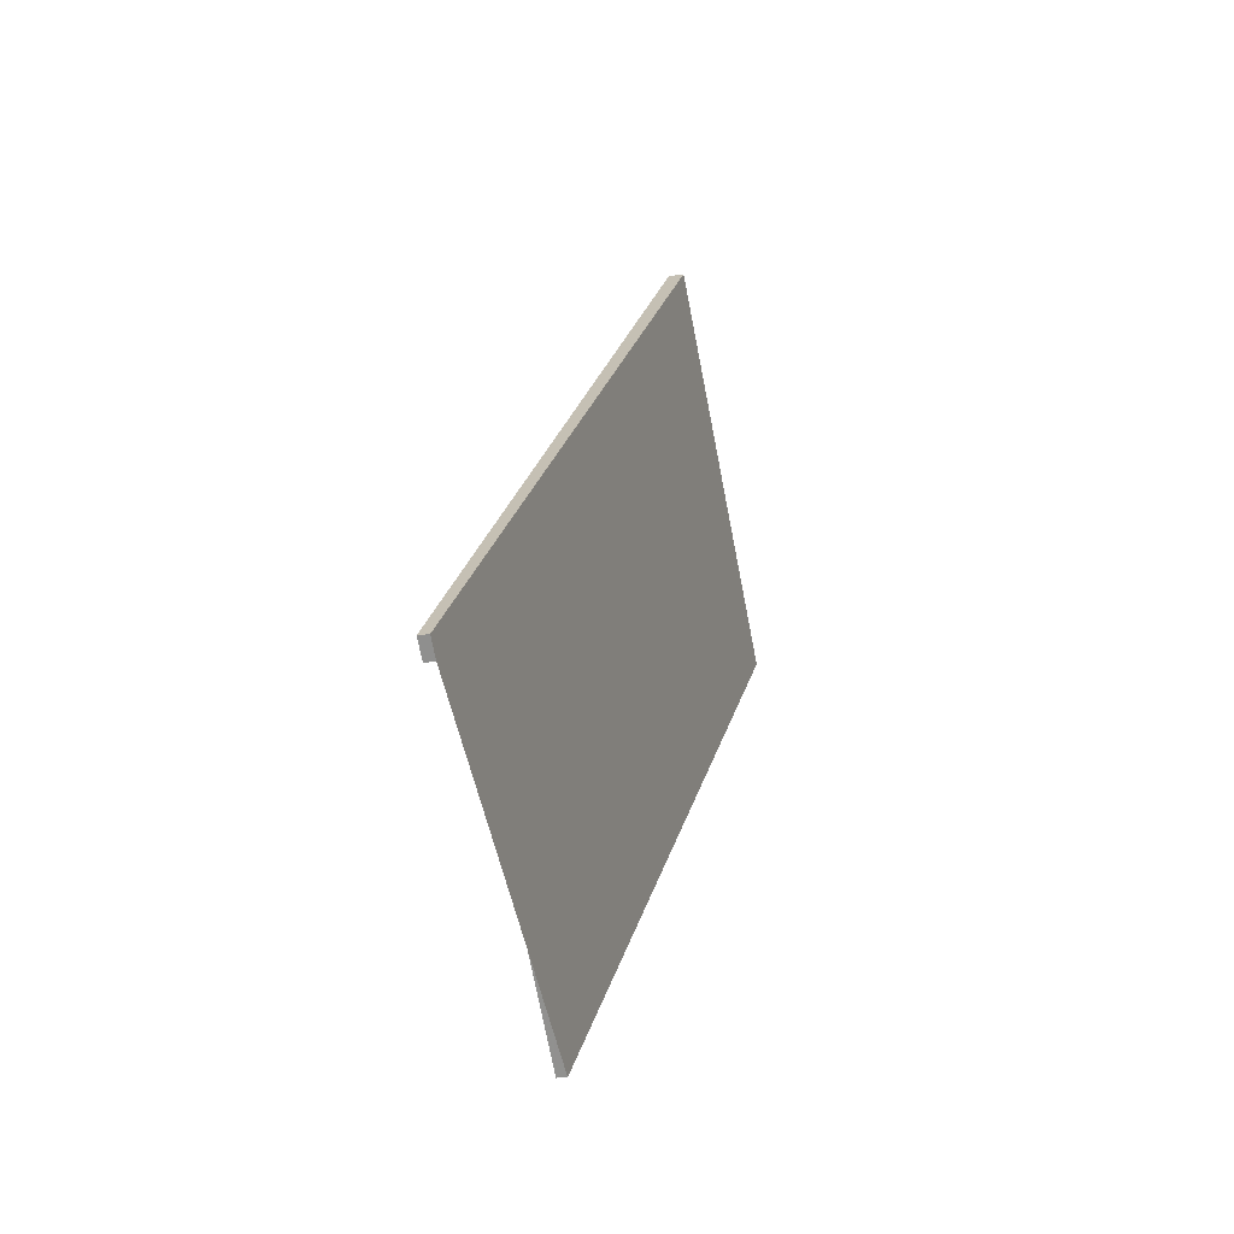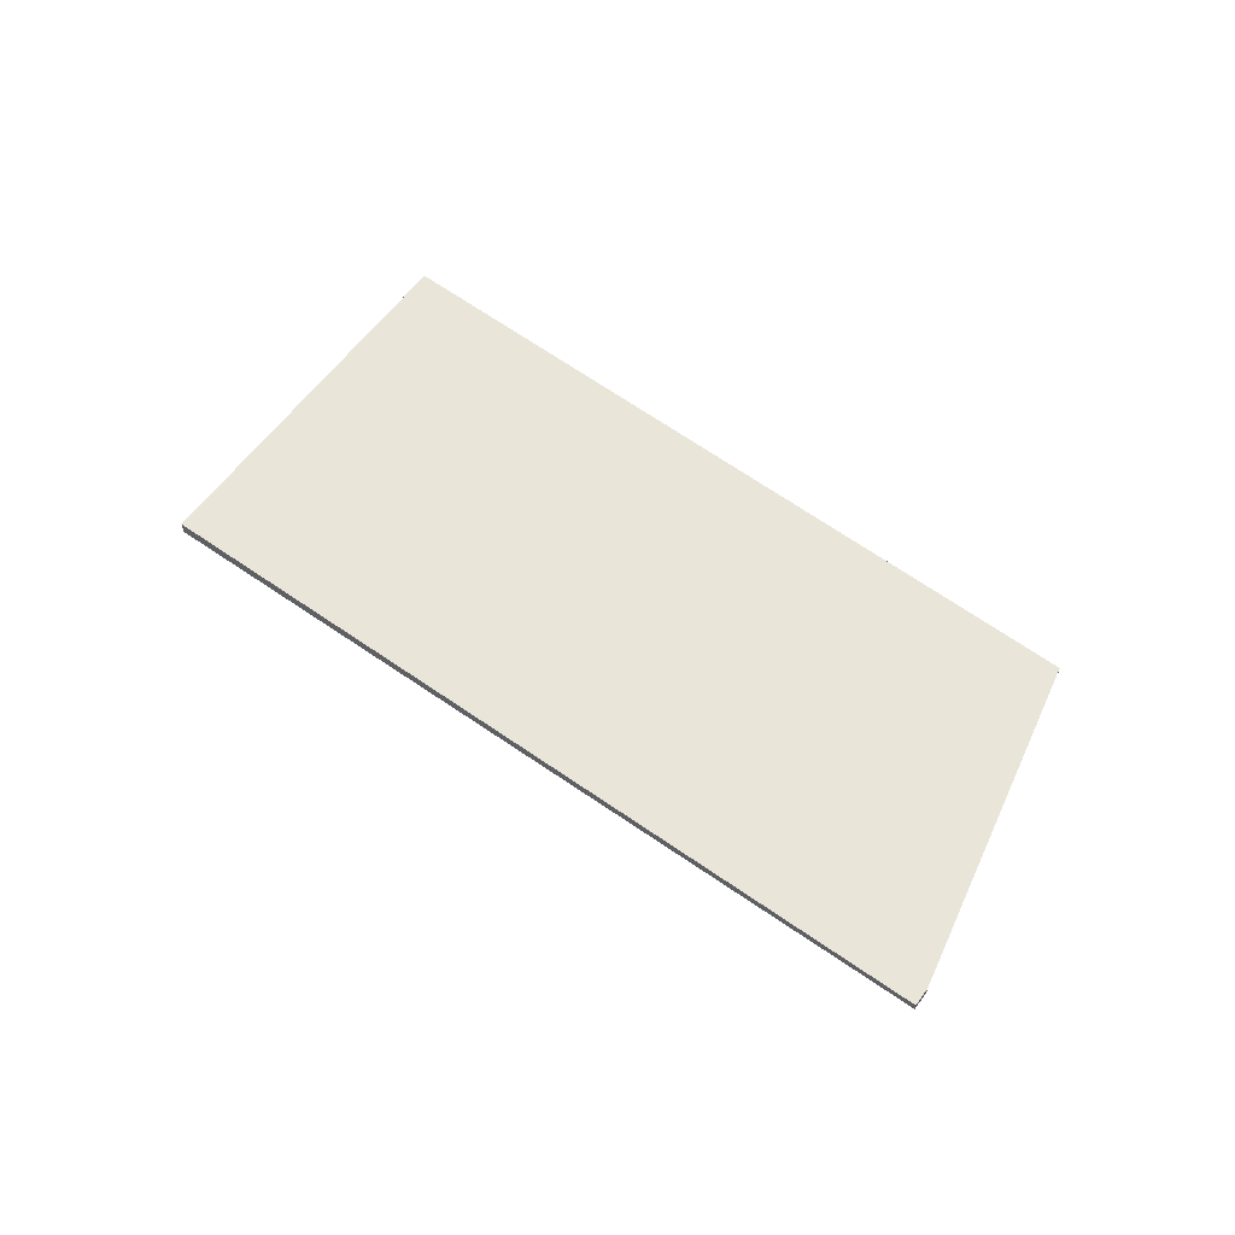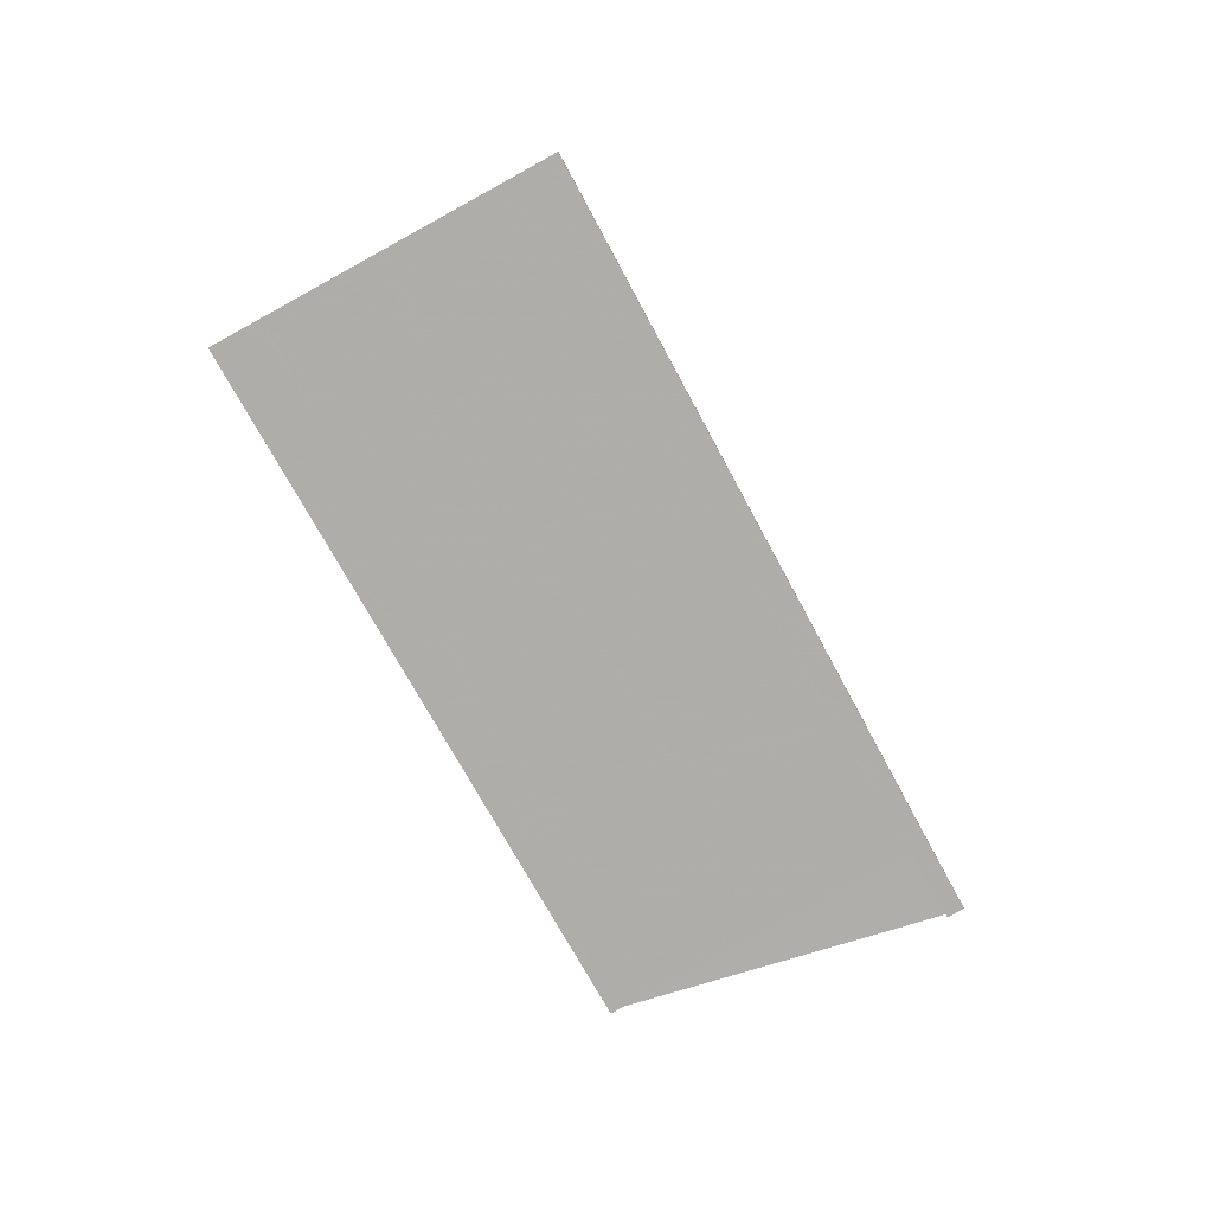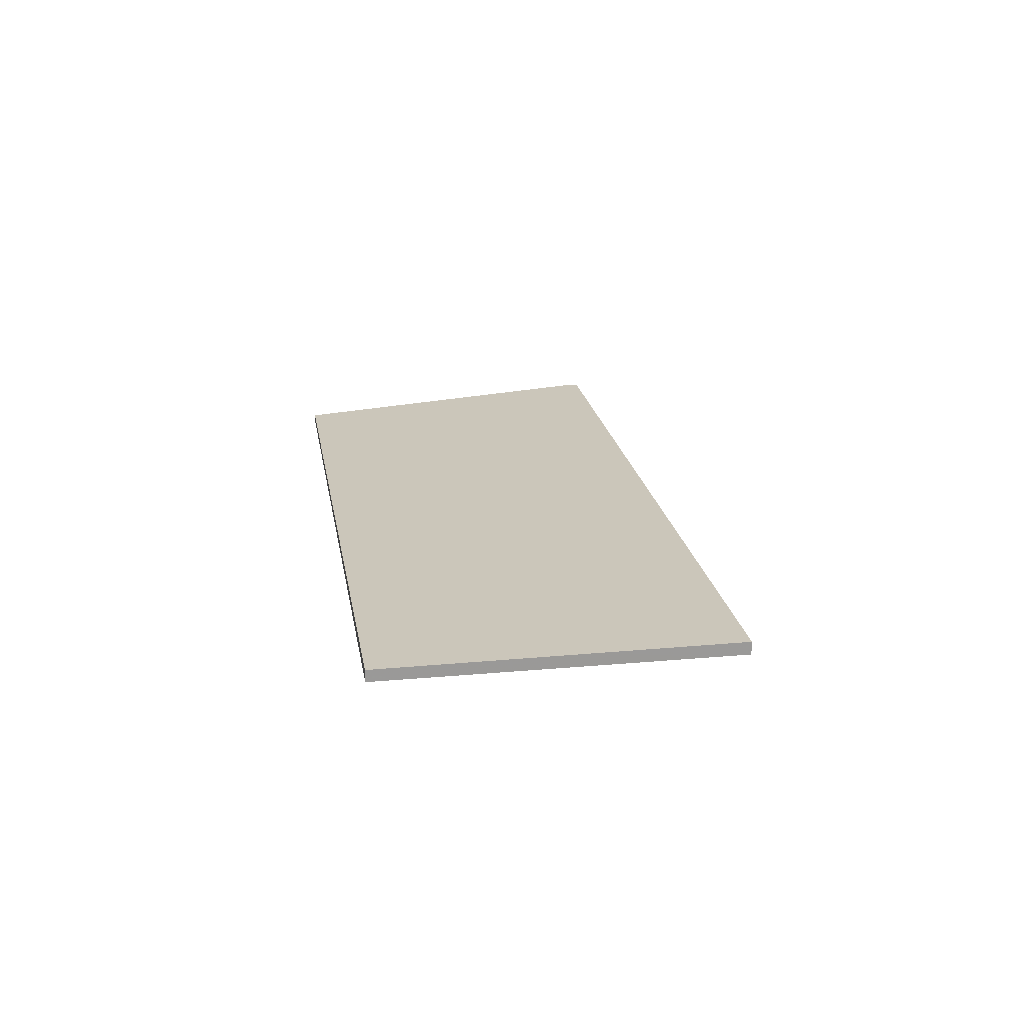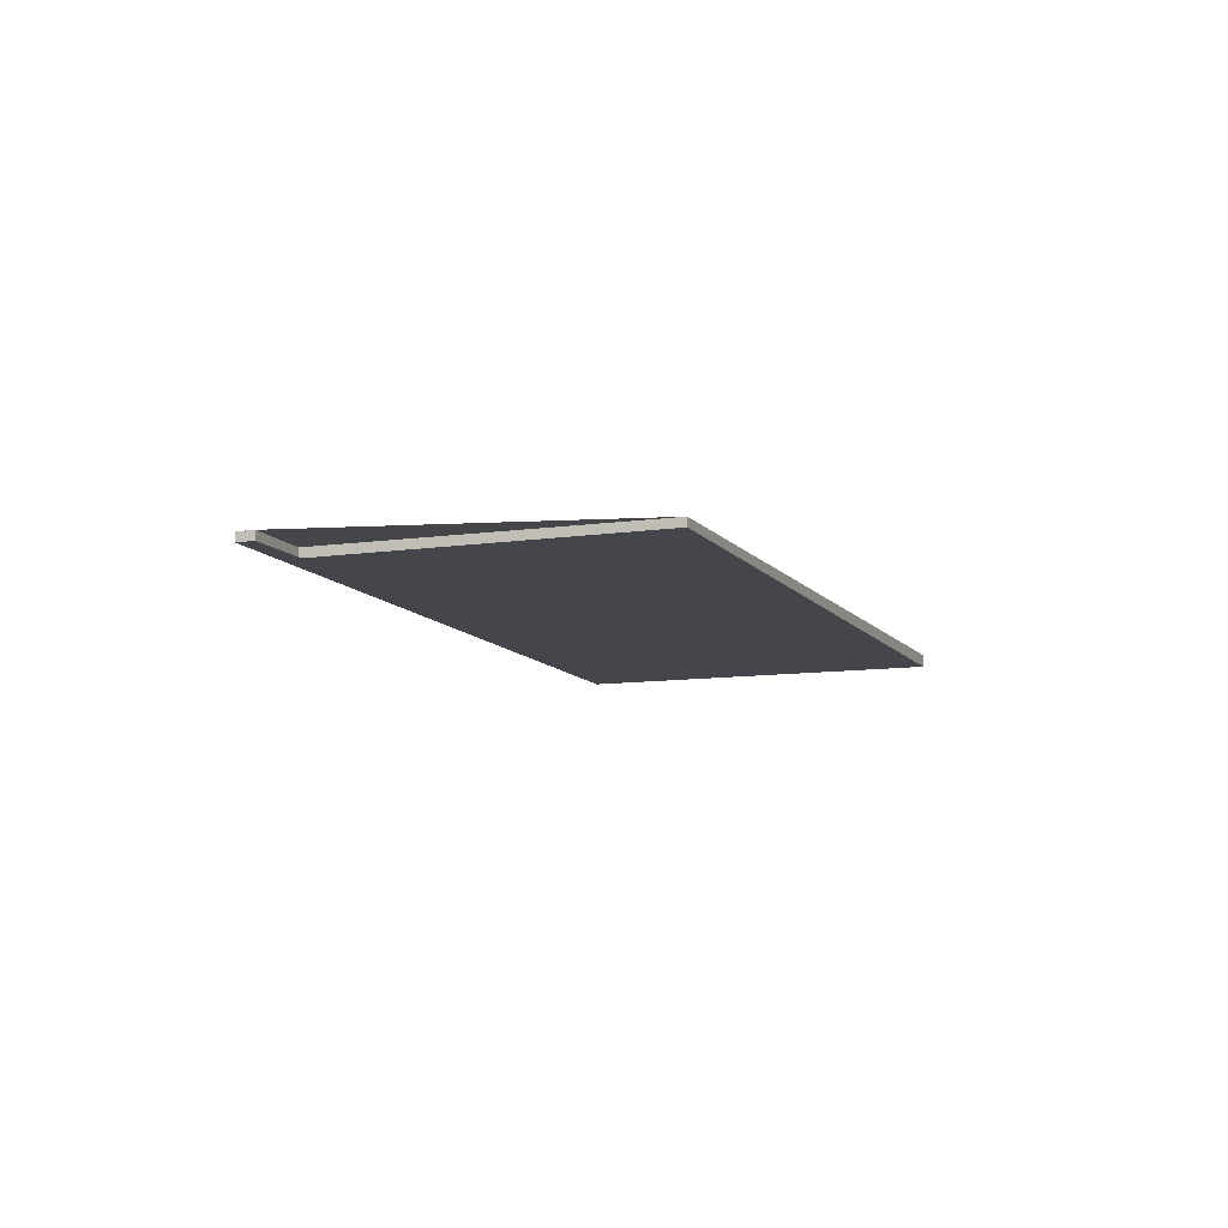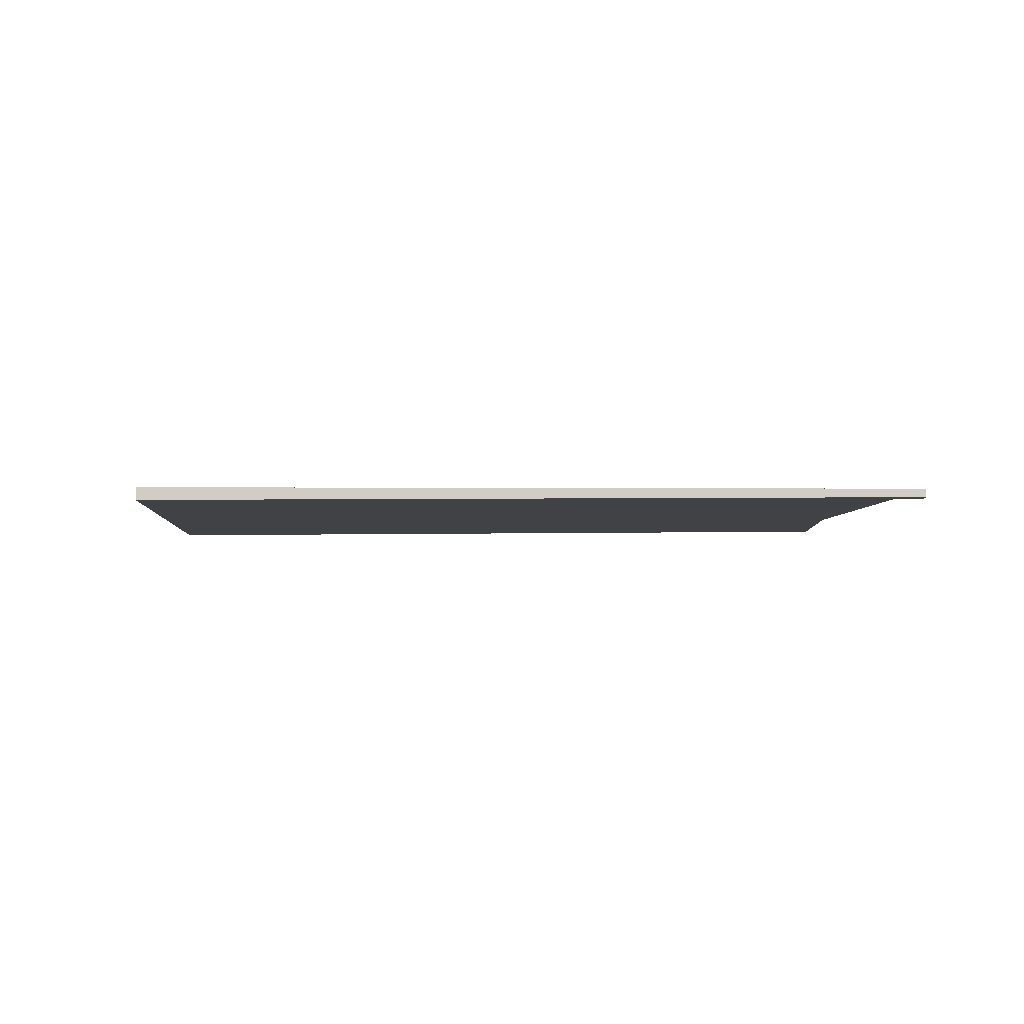
<metadata>
{"format":"obj","ext":"obj","renderer":"f3d","projection":"perspective","resolution":1024,"background":"white","views":[{"elev":-20.7,"azim":-73.6,"up":"+Y"},{"elev":59.7,"azim":-102.0,"up":"+Z"},{"elev":-77.8,"azim":160.5,"up":"+Z"},{"elev":21.2,"azim":122.1,"up":"+Z"},{"elev":-9.7,"azim":-28.0,"up":"+Z"},{"elev":-6.5,"azim":-138.8,"up":"+Z"}]}
</metadata>
<code>
v -1849 -239.4 -0.199
v -1858 -247.3 -0.1344
v -1861 -243.2 -0.1477
v -1862 -244 -0.1412
v -1862 -243.8 -0.1419
v -1853 -235 -0.2132
v -1861 -243.3 -0.1476
v -1852 -235.4 -0.2118
v -1860 -244.6 -0.1432
v -1851 -236.7 -0.2075
v -1851 -236.9 -0.2062
v -1852 -235.6 -0.2105
v -1849 -239.6 -0.1977
v -1854 -236.9 -0.1998
v -1853 -238.2 -0.1954
v -1850 -240.9 -0.1866
v -1854 -239.2 -0.1877
v -1855 -237.9 -0.1919
v -1851 -241.8 -0.1791
v -1860 -245 -0.1418
v -1853 -239.6 -0.1863
v -1852 -238.7 -0.194
v -1852 -241.6 -0.1799
v -1858 -247.2 -0.1348
v -1851 -240.6 -0.1875
v -1853 -240.2 -0.1842
v -1859 -245.8 -0.1392
v -1852 -239.3 -0.1919
v -1856 -245.1 -0.1512
v -1857 -243.8 -0.1555
v -1857 -243.1 -0.1579
v -1857 -246.4 -0.1409
v -1858 -245.1 -0.1452
v -1859 -244.3 -0.1476
v -1853 -235.2 -0.2119
v -1854 -236.5 -0.2011
v -1855 -237.5 -0.1931
v -1851 -237.3 -0.2049
v -1851 -237.2 -0.2061
v -1849 -239.1 -0.1999
v -1849 -239.3 -0.1987
v -1850 -237.8 -0.2042
v -1850 -237.9 -0.2029
v -1858 -242.6 -0.1592
v -1859 -241.3 -0.1635
v -1855 -245.3 -0.1507
v -1859 -241 -0.1644
v -1859 -243.9 -0.149
v -1860 -242.6 -0.1532
v -1857 -246.5 -0.1404
v -1861 -242.3 -0.1541
v -1852 -235.3 -0.2121
v -1852 -235.5 -0.2108
v -1857 -240 -0.1743
v -1859 -241.4 -0.1634
v -1854 -236.8 -0.2
v -1855 -237.8 -0.1921
v -1860 -242.6 -0.153
v -1861 -243.3 -0.1473
v -1854 -240.2 -0.181
v -1854 -240.9 -0.1788
v -1854 -239.8 -0.1824
v -1852 -242.3 -0.1744
v -1852 -242.5 -0.1736
v -1856 -238.5 -0.1868
v -1856 -238.4 -0.1869
v -1856 -238.1 -0.188
v -1854 -241.2 -0.1764
v -1854 -240.5 -0.1785
v -1855 -240.1 -0.1799
v -1852 -242.8 -0.1714
v -1853 -242.5 -0.1721
v -1856 -238.8 -0.1842
v -1856 -238.8 -0.1843
v -1856 -238.4 -0.1853
v -1857 -244.4 -0.1505
v -1856 -245.8 -0.1461
v -1858 -243.7 -0.1529
v -1860 -241.9 -0.1586
v -1858 -243.2 -0.1544
v -1860 -241.9 -0.1587
v -1856 -245.9 -0.1456
v -1860 -241.6 -0.1597
v -1851 -237.5 -0.2043
v -1850 -237.3 -0.2056
v -1853 -239.8 -0.1858
v -1852 -238.8 -0.1935
v -1854 -240.7 -0.178
v -1854 -240.4 -0.1805
v -1859 -244.5 -0.1471
v -1858 -243.8 -0.1524
v -1859 -245.2 -0.1412
v -1857 -243.2 -0.1573
v -1853 -242.1 -0.1734
v -1853 -241.9 -0.1757
v -1852 -241.2 -0.1812
v -1851 -240.3 -0.1887
v -1857 -245.9 -0.1425
v -1857 -245.3 -0.1477
v -1858 -246.6 -0.1365
v -1856 -244.7 -0.1527
v -1849 -238.9 -0.1997
v -1849 -238.8 -0.201
v -1858 -240.8 -0.1674
v -1858 -240.9 -0.1673
v -1857 -242.8 -0.1611
v -1856 -243.3 -0.1592
v -1857 -242.2 -0.163
v -1857 -242.6 -0.1616
v -1855 -244.7 -0.1548
v -1855 -244.9 -0.1542
v -1855 -244.2 -0.1563
v -1859 -240.5 -0.1684
v -1856 -245 -0.1497
v -1856 -245.5 -0.1481
v -1858 -243.6 -0.1544
v -1857 -244.2 -0.1525
v -1859 -241.7 -0.1606
v -1858 -243 -0.1564
v -1859 -241.7 -0.1607
v -1858 -243.4 -0.155
v -1856 -245.7 -0.1476
v -1860 -241.4 -0.1617
v -1853 -241.9 -0.1756
v -1853 -242.2 -0.1733
v -1851 -240.6 -0.1858
v -1852 -241.2 -0.1811
v -1857 -245.4 -0.1473
v -1857 -246 -0.1421
v -1858 -246.8 -0.136
v -1855 -244.3 -0.1561
v -1856 -244.8 -0.1524
v -1856 -245.1 -0.1494
v -1851 -240.3 -0.1888
v -1849 -238.7 -0.2011
v -1849 -238.9 -0.1999
v -1849 -239.6 -0.1977
v -1849 -239.4 -0.199
v -1849 -239.4 0
v -1849 -239.6 0
v -1858 -247.2 -0.1348
v -1858 -247.3 -0.1344
v -1858 -247.3 0
v -1858 -247.2 0
v -1862 -244 -0.1412
v -1861 -243.2 -0.1477
v -1861 -243.2 0
v -1862 -244 2.776e-17
v -1862 -243.8 -0.1419
v -1862 -244 -0.1412
v -1862 -244 2.776e-17
v -1862 -243.8 0
v -1861 -242.3 -0.1541
v -1862 -243.8 -0.1419
v -1862 -243.8 0
v -1861 -242.3 0
v -1852 -235.3 -0.2121
v -1853 -235 -0.2132
v -1853 -235 0
v -1852 -235.3 0
v -1861 -243.2 -0.1477
v -1861 -243.3 -0.1476
v -1861 -243.3 0
v -1861 -243.2 0
v -1851 -236.7 -0.2075
v -1852 -235.4 -0.2118
v -1852 -235.4 -2.776e-17
v -1851 -236.7 2.776e-17
v -1861 -243.3 -0.1473
v -1860 -244.6 -0.1432
v -1860 -244.6 0
v -1861 -243.3 2.776e-17
v -1851 -237.2 -0.2061
v -1851 -236.7 -0.2075
v -1851 -236.7 2.776e-17
v -1851 -237.2 0
v -1850 -240.9 -0.1866
v -1849 -239.6 -0.1977
v -1849 -239.6 0
v -1850 -240.9 0
v -1851 -241.8 -0.1791
v -1850 -240.9 -0.1866
v -1850 -240.9 0
v -1851 -241.8 0
v -1852 -242.5 -0.1736
v -1851 -241.8 -0.1791
v -1851 -241.8 0
v -1852 -242.5 0
v -1860 -244.6 -0.1432
v -1860 -245 -0.1418
v -1860 -245 0
v -1860 -244.6 0
v -1858 -246.8 -0.136
v -1858 -247.2 -0.1348
v -1858 -247.2 0
v -1858 -246.8 0
v -1859 -245.2 -0.1412
v -1859 -245.8 -0.1392
v -1859 -245.8 0
v -1859 -245.2 -2.776e-17
v -1853 -235 -0.2132
v -1853 -235.2 -0.2119
v -1853 -235.2 0
v -1853 -235 0
v -1853 -235.2 -0.2119
v -1854 -236.5 -0.2011
v -1854 -236.5 0
v -1853 -235.2 0
v -1854 -236.5 -0.2011
v -1855 -237.5 -0.1931
v -1855 -237.5 -2.776e-17
v -1854 -236.5 0
v -1850 -237.3 -0.2056
v -1851 -237.2 -0.2061
v -1851 -237.2 0
v -1850 -237.3 -2.776e-17
v -1849 -239.4 -0.199
v -1849 -239.1 -0.1999
v -1849 -239.1 0
v -1849 -239.4 0
v -1849 -238.7 -0.2011
v -1850 -237.8 -0.2042
v -1850 -237.8 0
v -1849 -238.7 0
v -1856 -245.7 -0.1476
v -1855 -245.3 -0.1507
v -1855 -245.3 0
v -1856 -245.7 0
v -1859 -240.5 -0.1684
v -1859 -241 -0.1644
v -1859 -241 2.776e-17
v -1859 -240.5 2.776e-17
v -1858 -247.3 -0.1344
v -1857 -246.5 -0.1404
v -1857 -246.5 0
v -1858 -247.3 0
v -1860 -241.6 -0.1597
v -1861 -242.3 -0.1541
v -1861 -242.3 0
v -1860 -241.6 0
v -1852 -235.4 -0.2118
v -1852 -235.3 -0.2121
v -1852 -235.3 0
v -1852 -235.4 -2.776e-17
v -1861 -243.3 -0.1476
v -1861 -243.3 -0.1473
v -1861 -243.3 2.776e-17
v -1861 -243.3 0
v -1852 -242.8 -0.1714
v -1852 -242.5 -0.1736
v -1852 -242.5 0
v -1852 -242.8 2.776e-17
v -1855 -237.5 -0.1931
v -1856 -238.1 -0.188
v -1856 -238.1 0
v -1855 -237.5 -2.776e-17
v -1855 -244.9 -0.1542
v -1852 -242.8 -0.1714
v -1852 -242.8 2.776e-17
v -1855 -244.9 2.776e-17
v -1856 -238.1 -0.188
v -1856 -238.4 -0.1853
v -1856 -238.4 -2.776e-17
v -1856 -238.1 0
v -1857 -246.5 -0.1404
v -1856 -245.9 -0.1456
v -1856 -245.9 -2.776e-17
v -1857 -246.5 0
v -1860 -241.4 -0.1617
v -1860 -241.6 -0.1597
v -1860 -241.6 0
v -1860 -241.4 2.776e-17
v -1850 -237.8 -0.2042
v -1850 -237.3 -0.2056
v -1850 -237.3 -2.776e-17
v -1850 -237.8 0
v -1860 -245 -0.1418
v -1859 -245.2 -0.1412
v -1859 -245.2 -2.776e-17
v -1860 -245 0
v -1859 -245.8 -0.1392
v -1858 -246.6 -0.1365
v -1858 -246.6 0
v -1859 -245.8 0
v -1849 -239.1 -0.1999
v -1849 -238.8 -0.201
v -1849 -238.8 0
v -1849 -239.1 0
v -1855 -245.3 -0.1507
v -1855 -244.9 -0.1542
v -1855 -244.9 2.776e-17
v -1855 -245.3 0
v -1856 -238.4 -0.1853
v -1859 -240.5 -0.1684
v -1859 -240.5 2.776e-17
v -1856 -238.4 -2.776e-17
v -1856 -245.9 -0.1456
v -1856 -245.7 -0.1476
v -1856 -245.7 0
v -1856 -245.9 -2.776e-17
v -1859 -241 -0.1644
v -1860 -241.4 -0.1617
v -1860 -241.4 2.776e-17
v -1859 -241 2.776e-17
v -1858 -246.6 -0.1365
v -1858 -246.8 -0.136
v -1858 -246.8 0
v -1858 -246.6 0
v -1849 -238.8 -0.201
v -1849 -238.7 -0.2011
v -1849 -238.7 0
v -1849 -238.8 0
v -1849 -239.4 0
v -1858 -247.3 0
v -1861 -243.2 0
v -1862 -244 0
v -1862 -243.8 0
v -1853 -235 0
f 85 42 43 84
f 53 35 6 52
f 12 8 10 11
f 18 14 15 17
f 87 28 26 86
f 14 12 11 15
f 84 43 28 87
f 105 55 45 104
f 89 61 68 88
f 70 62 60 69
f 21 17 15 22
f 72 63 64 71
f 25 16 19 23
f 125 94 95 124
f 127 96 126
f 129 98 99 128
f 91 76 33 90
f 130 100 98 129
f 90 33 27 92
f 57 37 36 56
f 56 36 35 53
f 75 67 66 74
f 38 11 10 39
f 22 15 11 38
f 40 1 13 41
f 41 13 16 25
f 103 40 41 102
f 102 41 25 97
f 79 58 49 81
f 78 34 48 80
f 82 50 32 77
f 81 49 51 83
f 59 7 49 58
f 34 20 9 48
f 50 2 24 32
f 49 7 3 4 5 51
f 52 8 12 53
f 73 65 62 70
f 56 14 18 57
f 53 12 14 56
f 74 66 65 73
f 80 48 58 79
f 58 48 9 59
f 86 26 61 89
f 62 17 21 60
f 63 23 19 64
f 124 95 96 127
f 65 18 17 62
f 66 57 18 65
f 67 37 57 66
f 107 30 93 106
f 109 31 44 108
f 111 46 29 110
f 132 101 112 131
f 108 44 55 105
f 73 54 74
f 104 45 47 113
f 128 99 114 133
f 117 76 91 116
f 119 80 79 118
f 118 79 81 120
f 121 78 80 119
f 122 82 77 115
f 120 81 83 123
f 84 38 39 85
f 86 21 22 87
f 87 22 38 84
f 88 69 60 89
f 90 34 78 91
f 92 20 34 90
f 89 60 21 86
f 106 93 31 109
f 116 91 78 121
f 94 68 61 95
f 126 96 26 28 134
f 98 33 76 99
f 100 27 33 98
f 95 61 26 96
f 112 101 30 107
f 114 99 76 117
f 136 43 42 135
f 134 28 43 136
f 104 54 105
f 106 88 68 107
f 108 70 69 109
f 110 72 71 111
f 131 112 94 125
f 105 54 73 70 108
f 113 75 74 54 104
f 109 69 88 106
f 107 68 94 112
f 133 114 101 132
f 116 93 30 117
f 118 55 44 119
f 120 45 55 118
f 119 44 31 121
f 115 29 46 122
f 123 47 45 120
f 121 31 93 116
f 117 30 101 114
f 124 63 72 125
f 126 97 25 23 127
f 128 77 32 129
f 129 32 24 130
f 127 23 63 124
f 131 110 29 132
f 133 115 77 128
f 134 97 126
f 135 103 102 136
f 136 102 97 134
f 125 72 110 131
f 132 29 115 133
f 138 139 140 137
f 142 143 144 141
f 146 147 148 145
f 150 151 152 149
f 154 155 156 153
f 158 159 160 157
f 162 163 164 161
f 166 167 168 165
f 170 171 172 169
f 174 175 176 173
f 178 179 180 177
f 182 183 184 181
f 186 187 188 185
f 190 191 192 189
f 194 195 196 193
f 198 199 200 197
f 202 203 204 201
f 206 207 208 205
f 210 211 212 209
f 214 215 216 213
f 218 219 220 217
f 222 223 224 221
f 226 227 228 225
f 230 231 232 229
f 234 235 236 233
f 238 239 240 237
f 242 243 244 241
f 246 247 248 245
f 250 251 252 249
f 254 255 256 253
f 258 259 260 257
f 262 263 264 261
f 266 267 268 265
f 270 271 272 269
f 274 275 276 273
f 278 279 280 277
f 282 283 284 281
f 286 287 288 285
f 290 291 292 289
f 294 295 296 293
f 298 299 300 297
f 302 303 304 301
f 306 307 308 305
f 310 311 312 309
f 314 315 316 317 318 313

</code>
